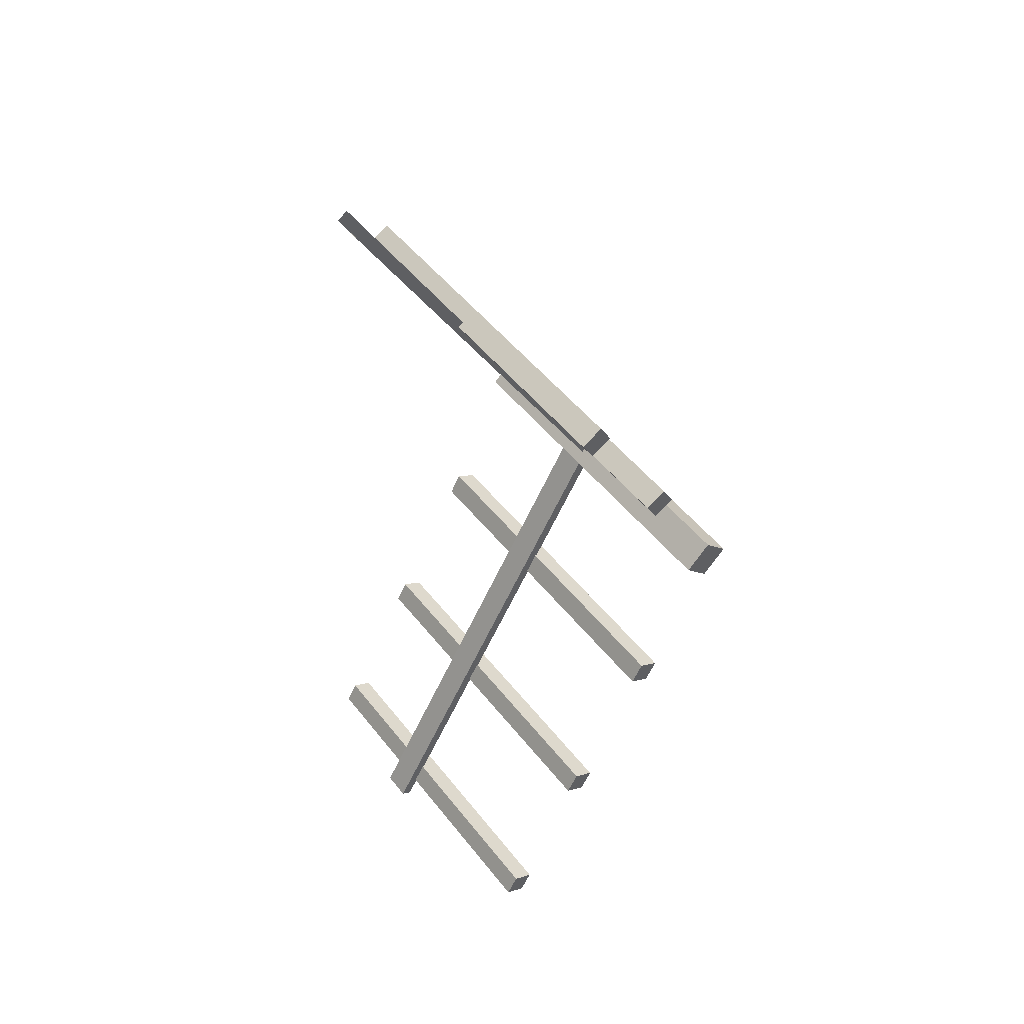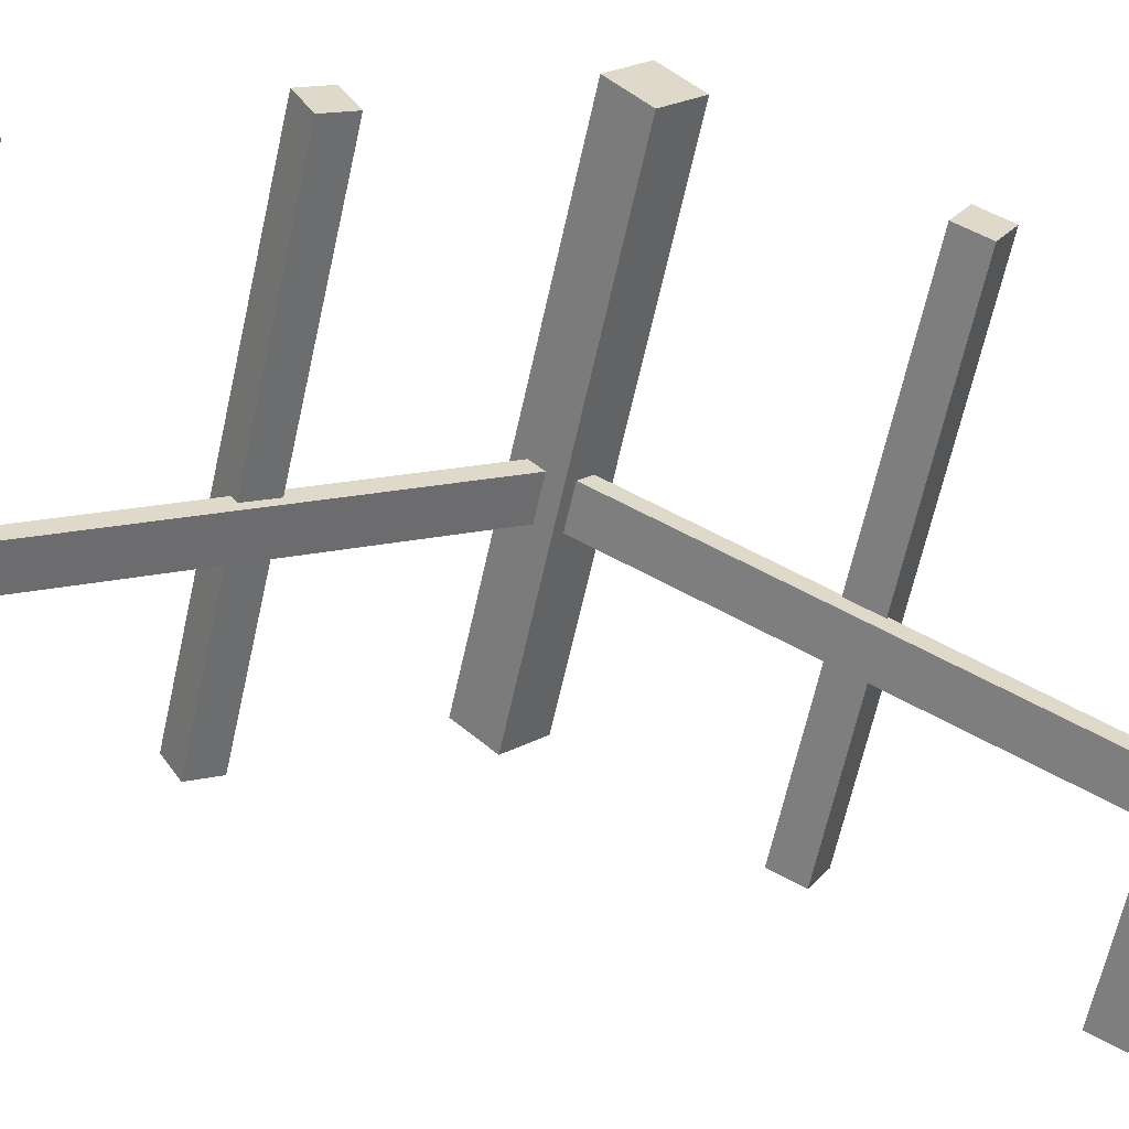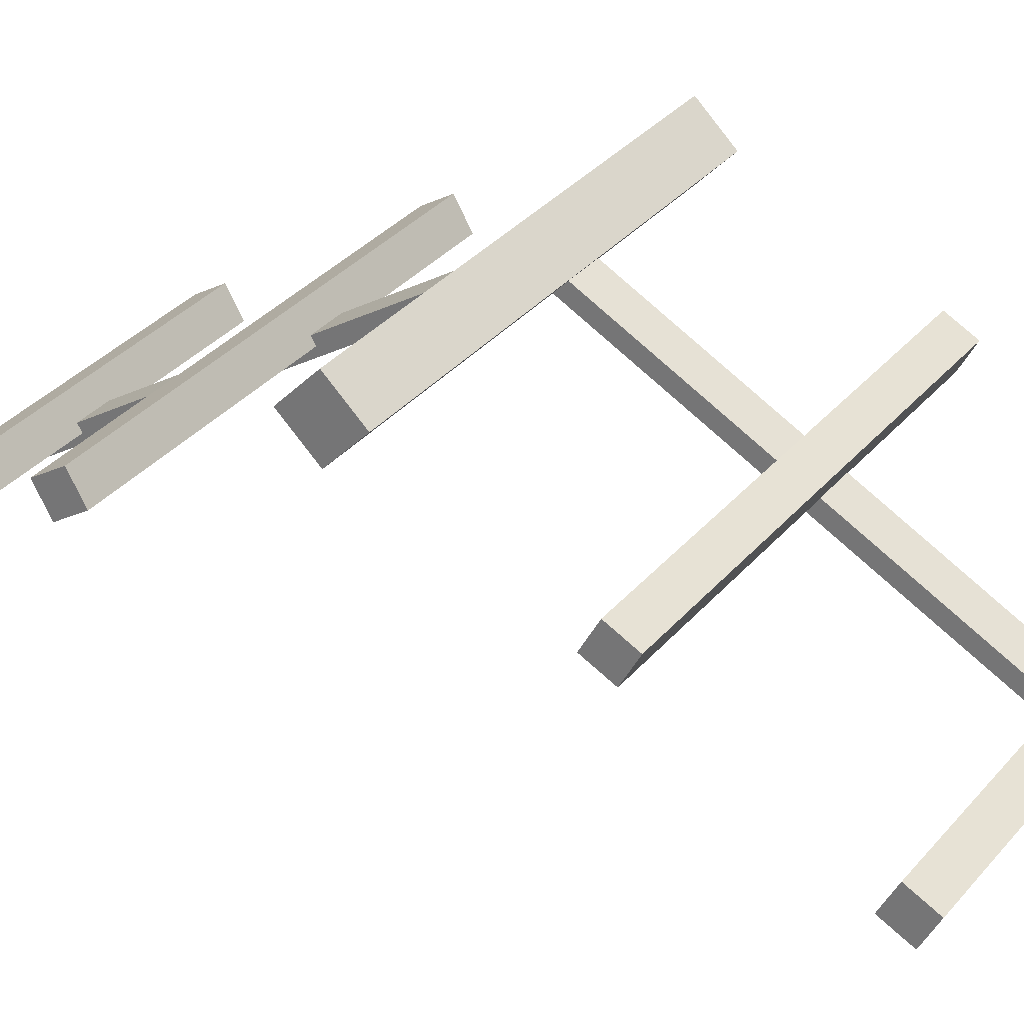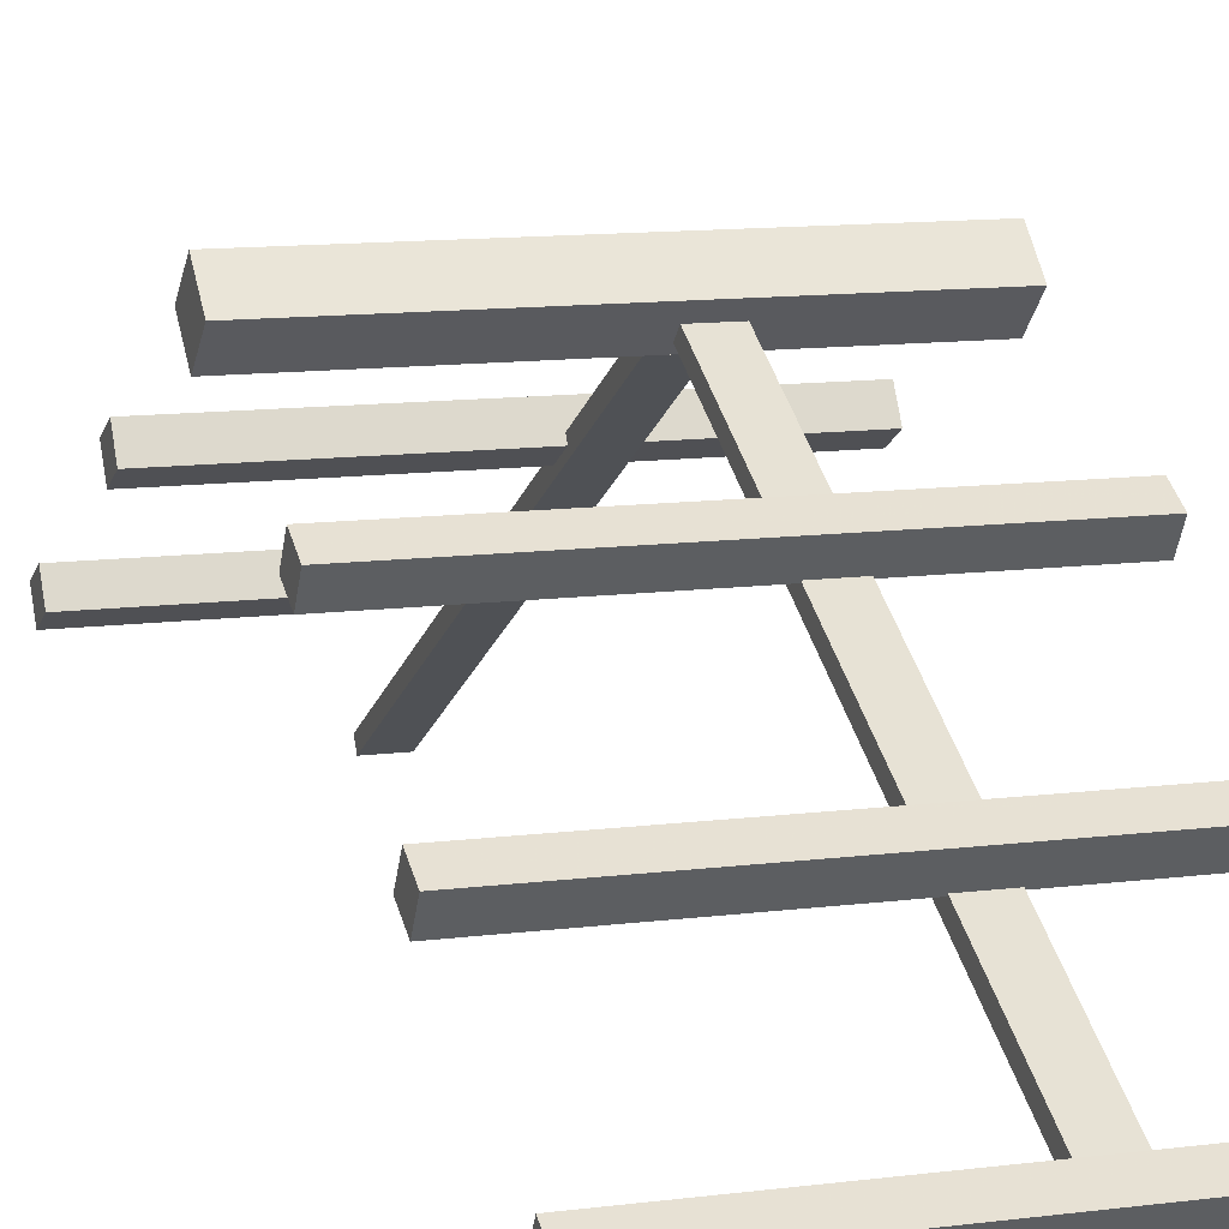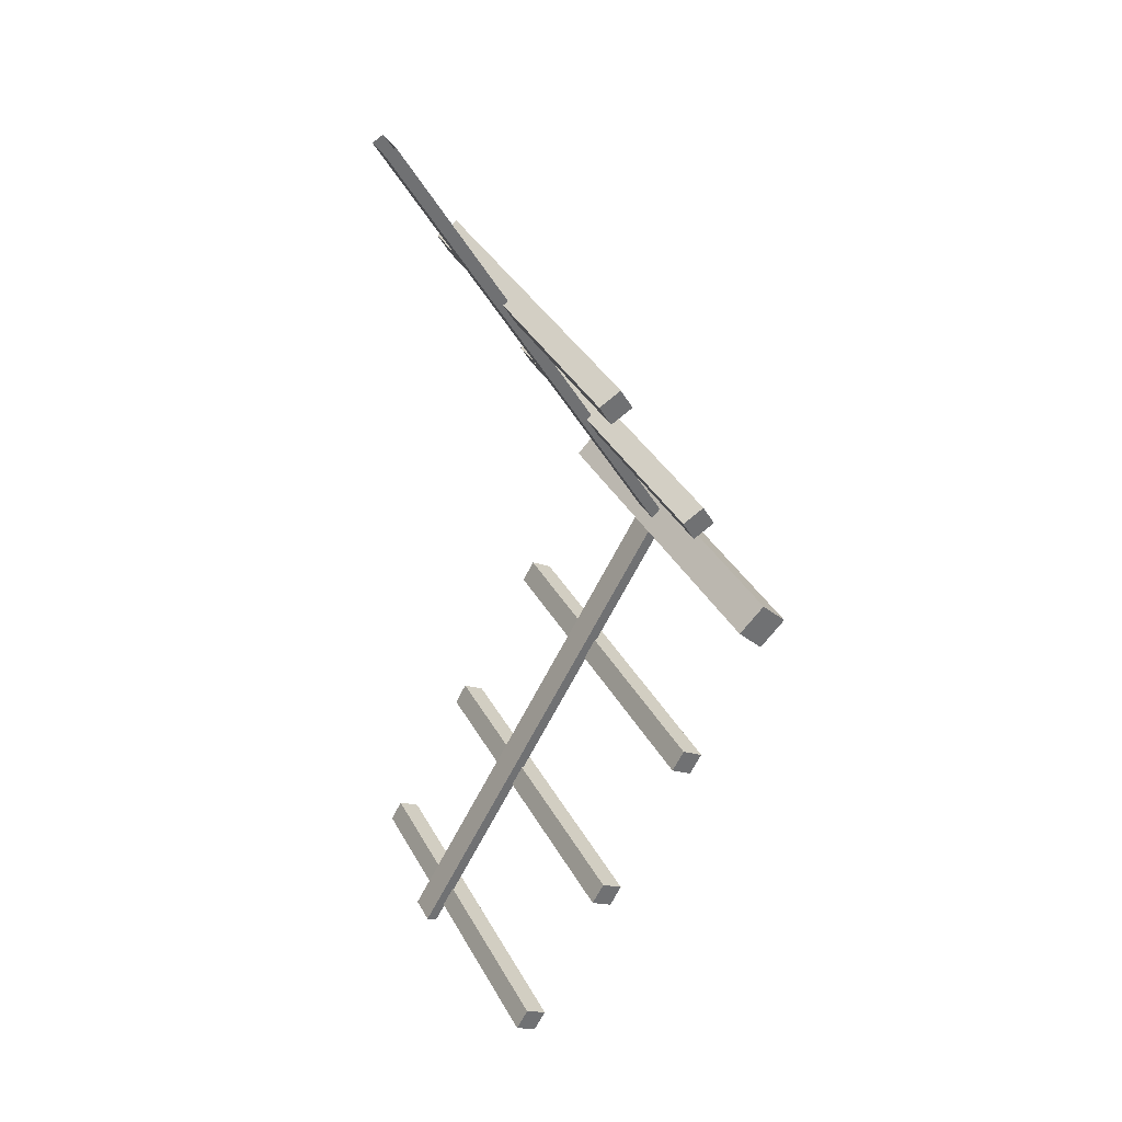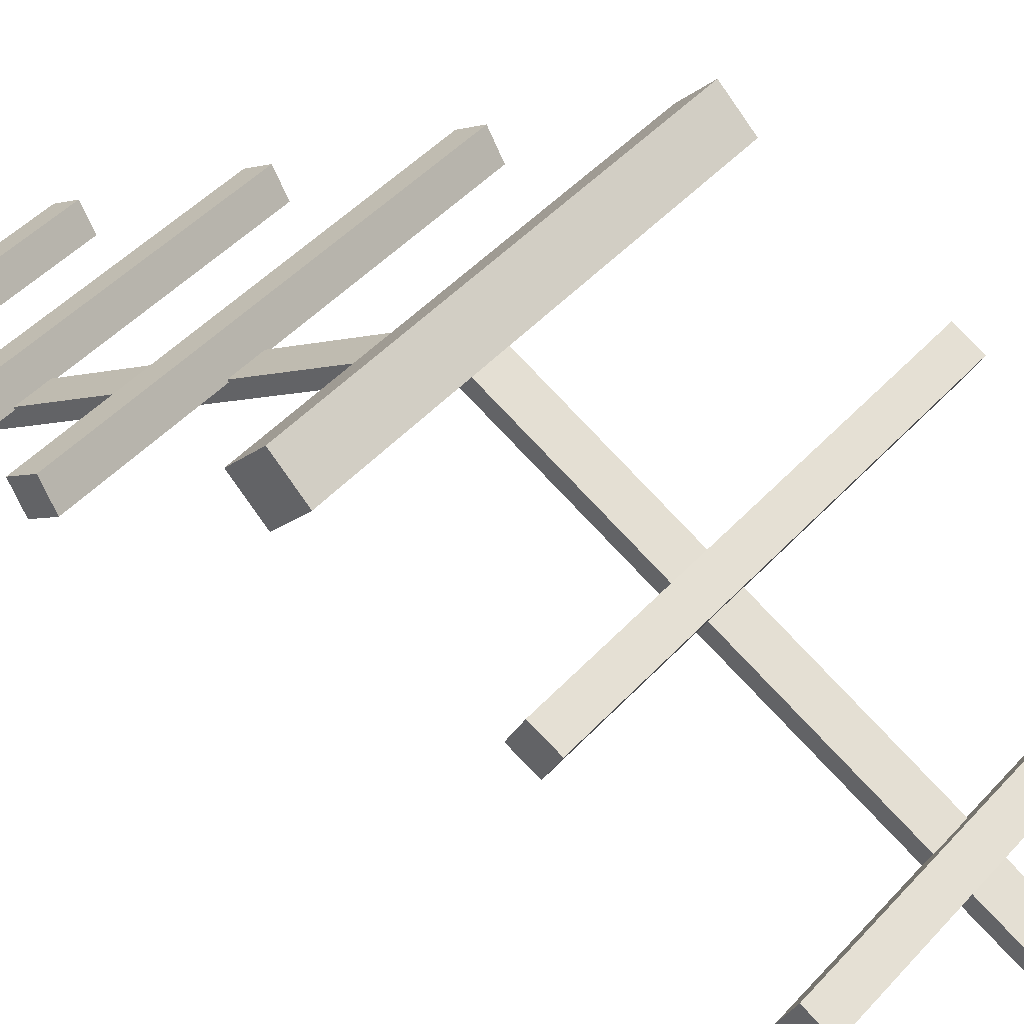
<metadata>
{"format":"obj","ext":"obj","renderer":"f3d","projection":"perspective","resolution":1024,"background":"white","views":[{"elev":49.6,"azim":53.5,"up":"+Z"},{"elev":-58.3,"azim":78.2,"up":"+Y"},{"elev":28.6,"azim":119.9,"up":"+Y"},{"elev":10.7,"azim":161.2,"up":"+Y"},{"elev":36.2,"azim":64.3,"up":"+Z"},{"elev":40.2,"azim":-53.7,"up":"+Y"}]}
</metadata>
<code>
v 9.546e-06 2.816 0.717
v 3 2.99 0.617
v 9.091e-06 2.99 0.617
v 3 2.816 0.717
v 1.072e-05 2.916 0.8902
v 3 3.09 0.7902
v 3 2.916 0.8902
v 1.025e-05 3.09 0.7902
v 9.546e-06 2.816 0.717
v 3 2.916 0.8902
v 3 2.816 0.717
v 1.072e-05 2.916 0.8902
v 3 2.816 0.717
v 3 3.09 0.7902
v 3 2.99 0.617
v 3 2.916 0.8902
v 3 2.99 0.617
v 1.025e-05 3.09 0.7902
v 9.091e-06 2.99 0.617
v 3 3.09 0.7902
v 9.091e-06 2.99 0.617
v 1.072e-05 2.916 0.8902
v 9.546e-06 2.816 0.717
v 1.025e-05 3.09 0.7902
v 1.068 2.732 0.5503
v 1.317 5.038 4.449
v 1.068 5.038 4.449
v 1.317 2.732 0.5503
v 1.068 2.646 0.6012
v 1.068 5.038 4.449
v 1.068 4.952 4.5
v 1.068 2.732 0.5503
v 1.317 4.952 4.5
v 1.317 2.732 0.5503
v 1.317 2.646 0.6012
v 1.317 5.038 4.449
v 1.068 2.732 8.525
v 1.317 5.038 4.627
v 1.317 2.732 8.525
v 1.068 5.038 4.627
v 1.068 2.646 8.474
v 1.068 5.038 4.627
v 1.068 2.732 8.525
v 1.068 4.952 4.576
v 1.317 4.952 4.576
v 1.317 2.732 8.525
v 1.317 5.038 4.627
v 1.317 2.646 8.474
v 1.073e-05 3.558 1.97
v 3 3.731 1.87
v 1.028e-05 3.731 1.87
v 3 3.558 1.97
v 8.715e-06 3.658 2.143
v 3 3.831 2.043
v 3 3.658 2.143
v 1.144e-05 3.831 2.043
v 1.073e-05 3.558 1.97
v 3 3.658 2.143
v 3 3.558 1.97
v 8.715e-06 3.658 2.143
v 3 3.558 1.97
v 3 3.831 2.043
v 3 3.731 1.87
v 3 3.658 2.143
v 3 3.731 1.87
v 1.144e-05 3.831 2.043
v 1.028e-05 3.731 1.87
v 3 3.831 2.043
v 1.028e-05 3.731 1.87
v 8.715e-06 3.658 2.143
v 1.073e-05 3.558 1.97
v 1.144e-05 3.831 2.043
v 8.7e-06 4.299 3.224
v 3 4.472 3.124
v 1.142e-05 4.472 3.124
v 3 4.299 3.224
v 9.869e-06 4.399 3.397
v 3 4.572 3.297
v 3 4.399 3.397
v 9.407e-06 4.572 3.297
v 8.7e-06 4.299 3.224
v 3 4.399 3.397
v 3 4.299 3.224
v 9.869e-06 4.399 3.397
v 3 4.299 3.224
v 3 4.572 3.297
v 3 4.472 3.124
v 3 4.399 3.397
v 3 4.472 3.124
v 9.407e-06 4.572 3.297
v 1.142e-05 4.472 3.124
v 3 4.572 3.297
v 1.142e-05 4.472 3.124
v 9.869e-06 4.399 3.397
v 8.7e-06 4.299 3.224
v 9.407e-06 4.572 3.297
v 8.695e-06 4.876 4.5
v 3 5.088 4.288
v 9.261e-06 5.088 4.288
v 3 4.876 4.5
v 1.134e-05 5.088 4.712
v 3 5.3 4.5
v 3 5.088 4.712
v 8.695e-06 5.3 4.5
v 8.695e-06 4.876 4.5
v 3 5.088 4.712
v 3 4.876 4.5
v 1.134e-05 5.088 4.712
v 3 4.876 4.5
v 3 5.3 4.5
v 3 5.088 4.288
v 3 5.088 4.712
v 3 5.088 4.288
v 8.695e-06 5.3 4.5
v 9.261e-06 5.088 4.288
v 3 5.3 4.5
v 9.261e-06 5.088 4.288
v 1.134e-05 5.088 4.712
v 8.695e-06 4.876 4.5
v 8.695e-06 5.3 4.5
v 8.812e-06 4.299 5.776
v 3 4.399 5.603
v 1.082e-05 4.399 5.603
v 3 4.299 5.776
v 9.268e-06 4.472 5.876
v 3 4.572 5.703
v 3 4.472 5.876
v 1.128e-05 4.572 5.703
v 8.812e-06 4.299 5.776
v 3 4.472 5.876
v 3 4.299 5.776
v 9.268e-06 4.472 5.876
v 3 4.299 5.776
v 3 4.572 5.703
v 3 4.399 5.603
v 3 4.472 5.876
v 3 4.399 5.603
v 1.128e-05 4.572 5.703
v 1.082e-05 4.399 5.603
v 3 4.572 5.703
v 1.082e-05 4.399 5.603
v 9.268e-06 4.472 5.876
v 8.812e-06 4.299 5.776
v 1.128e-05 4.572 5.703
v 9.997e-06 3.558 7.03
v 3 3.658 6.857
v 8.871e-06 3.658 6.857
v 3 3.558 7.03
v 1.045e-05 3.731 7.13
v 3 3.831 6.957
v 3 3.731 7.13
v 9.327e-06 3.831 6.957
v 9.997e-06 3.558 7.03
v 3 3.731 7.13
v 3 3.558 7.03
v 1.045e-05 3.731 7.13
v 3 3.558 7.03
v 3 3.831 6.957
v 3 3.658 6.857
v 3 3.731 7.13
v 3 3.658 6.857
v 9.327e-06 3.831 6.957
v 8.871e-06 3.658 6.857
v 3 3.831 6.957
v 8.871e-06 3.658 6.857
v 1.045e-05 3.731 7.13
v 9.997e-06 3.558 7.03
v 9.327e-06 3.831 6.957
v 1.317 4.952 4.5
v 1.068 2.646 0.6012
v 1.068 4.952 4.5
v 1.317 2.646 0.6012
v 1.317 2.646 8.474
v 1.068 4.952 4.576
v 1.068 2.646 8.474
v 1.317 4.952 4.576
g roof01_9x3m_B_10438_854
f 1 3 2
f 2 4 1
f 5 7 6
f 6 8 5
f 9 11 10
f 10 12 9
f 13 15 14
f 14 16 13
f 17 19 18
f 18 20 17
f 21 23 22
f 22 24 21
f 25 27 26
f 26 28 25
f 29 31 30
f 30 32 29
f 33 35 34
f 34 36 33
f 37 39 38
f 38 40 37
f 41 43 42
f 42 44 41
f 45 47 46
f 46 48 45
f 49 51 50
f 50 52 49
f 53 55 54
f 54 56 53
f 57 59 58
f 58 60 57
f 61 63 62
f 62 64 61
f 65 67 66
f 66 68 65
f 69 71 70
f 70 72 69
f 73 75 74
f 74 76 73
f 77 79 78
f 78 80 77
f 81 83 82
f 82 84 81
f 85 87 86
f 86 88 85
f 89 91 90
f 90 92 89
f 93 95 94
f 94 96 93
f 97 99 98
f 98 100 97
f 101 103 102
f 102 104 101
f 105 107 106
f 106 108 105
f 109 111 110
f 110 112 109
f 113 115 114
f 114 116 113
f 117 119 118
f 118 120 117
f 121 123 122
f 122 124 121
f 125 127 126
f 126 128 125
f 129 131 130
f 130 132 129
f 133 135 134
f 134 136 133
f 137 139 138
f 138 140 137
f 141 143 142
f 142 144 141
f 145 147 146
f 146 148 145
f 149 151 150
f 150 152 149
f 153 155 154
f 154 156 153
f 157 159 158
f 158 160 157
f 161 163 162
f 162 164 161
f 165 167 166
f 166 168 165
f 169 171 170
f 170 172 169
f 173 175 174
f 174 176 173

</code>
